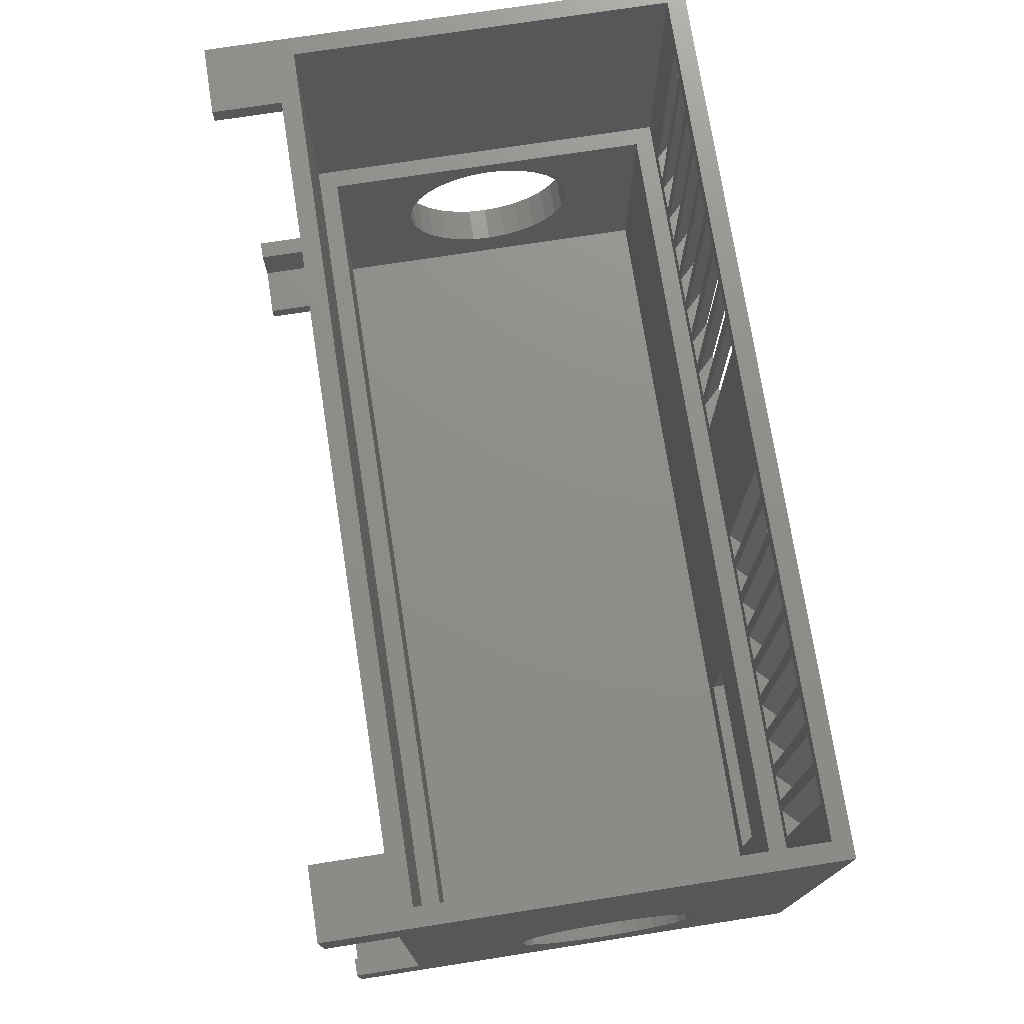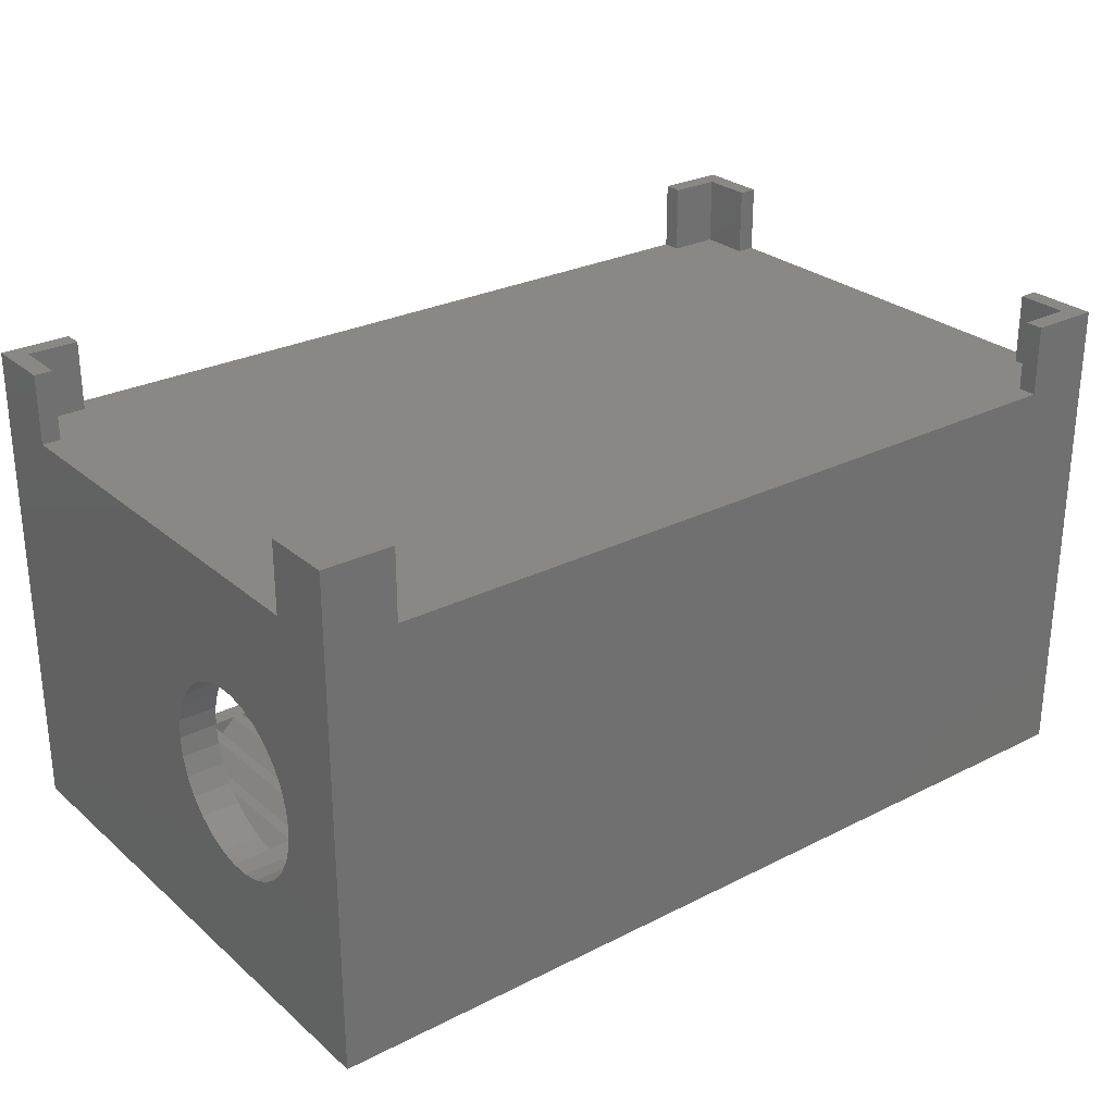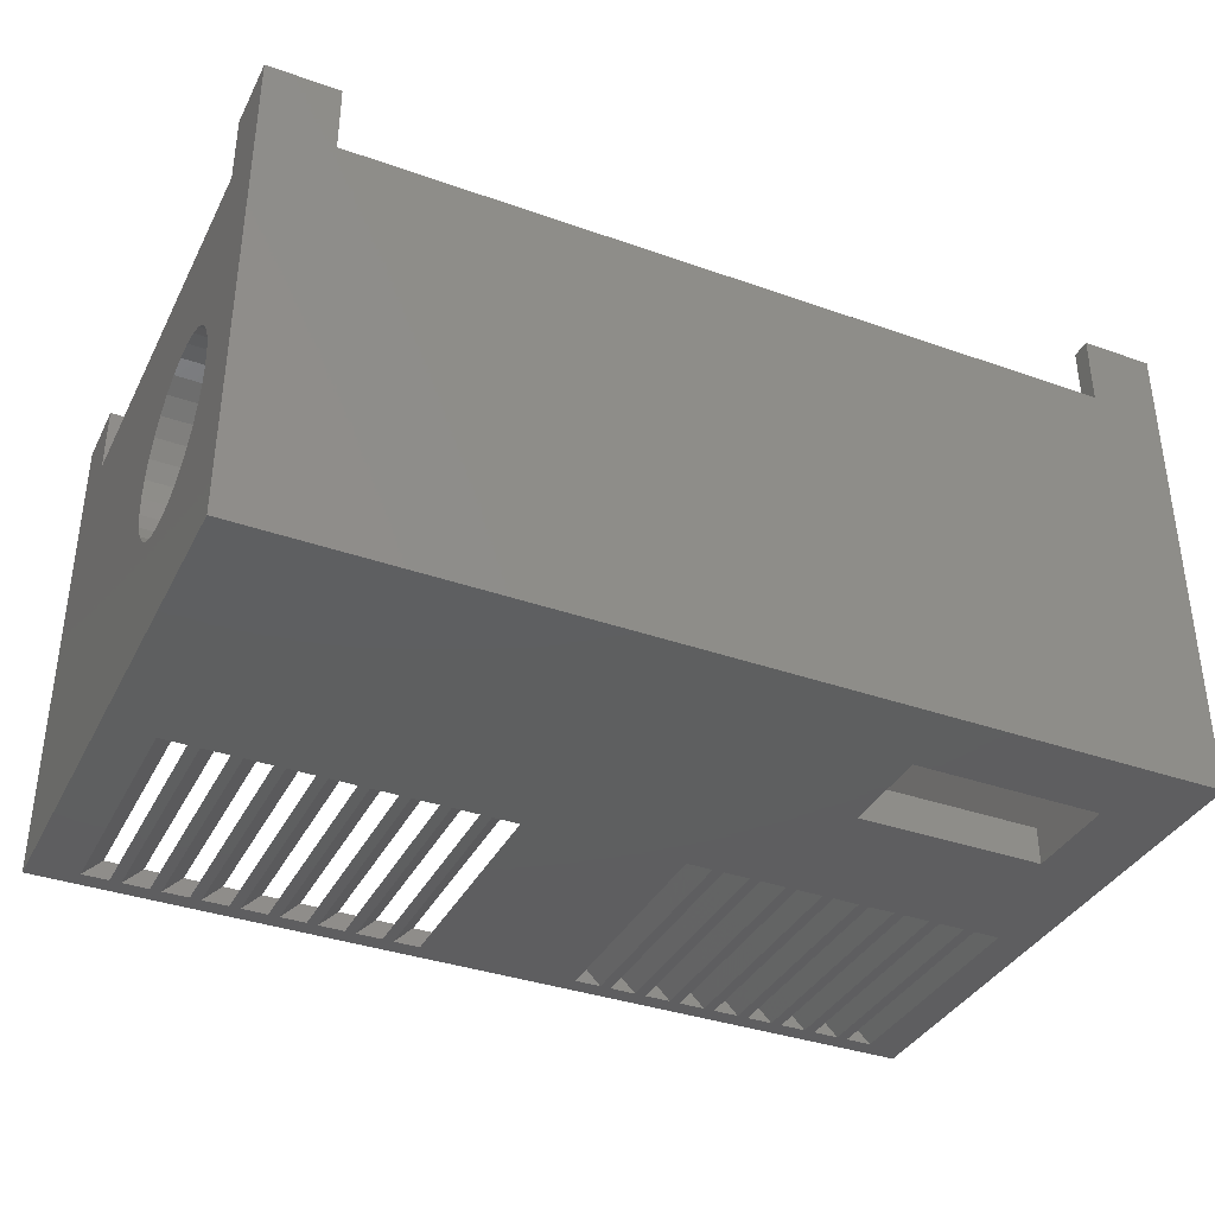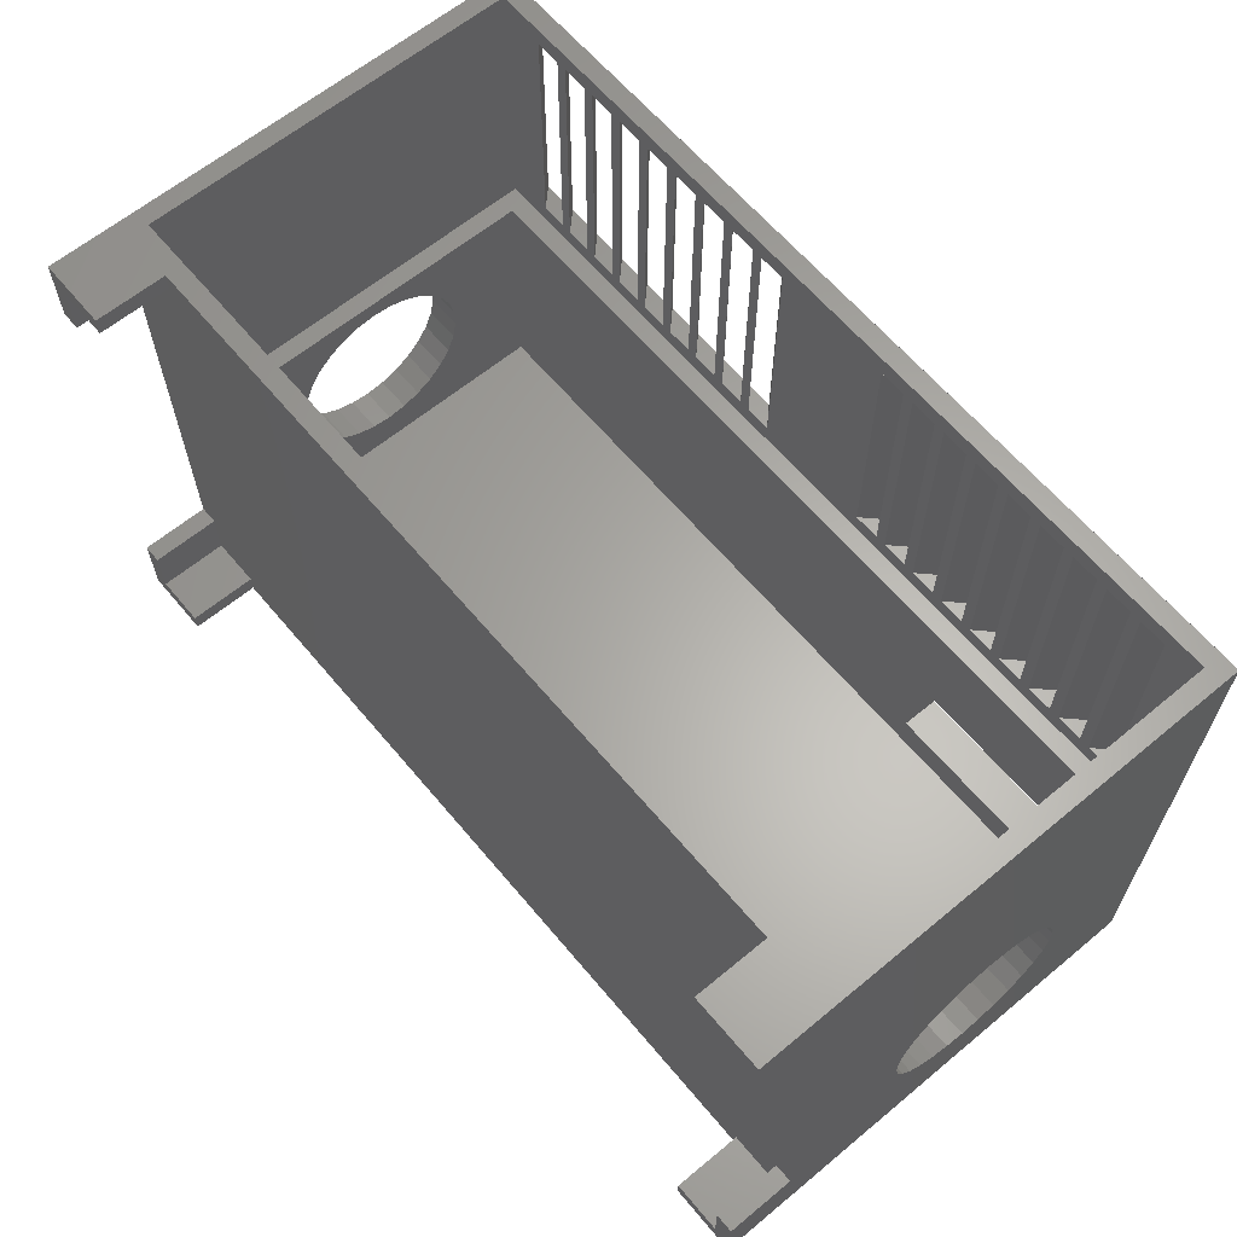
<metadata>
{"format":"stl","ext":"stl","renderer":"f3d","projection":"perspective","resolution":1024,"background":"white","views":[{"elev":74.1,"azim":-98.8,"up":"+Z"},{"elev":27.4,"azim":142.2,"up":"+Y"},{"elev":-36.7,"azim":155.4,"up":"+Y"},{"elev":63.1,"azim":-129.9,"up":"+Z"}]}
</metadata>
<code>
# stl→obj: 339 verts, 754 faces
v 0 52.5 0
v 0 45 7.5
v 0 52.5 7.5
v 0 32.45 19.05
v 0 32.45 16.95
v 0 26.57 8.865
v 0 32.01 14.91
v 0 31.16 13
v 0 29.93 11.31
v 0 28.38 9.91
v 0 24.58 8.219
v 0 22.5 8
v 0 0 0
v 0 12.55 16.95
v 0 12.55 19.05
v 0 12.99 14.91
v 0 13.84 13
v 0 15.07 11.31
v 0 16.62 9.91
v 0 18.43 8.865
v 0 20.42 8.219
v 0 32.01 21.09
v 0 45 60
v 0 31.16 23
v 0 29.93 24.69
v 0 28.38 26.09
v 0 26.57 27.14
v 0 24.58 27.78
v 0 22.5 28
v 0 0 60
v 0 20.42 27.78
v 0 18.43 27.14
v 0 16.62 26.09
v 0 15.07 24.69
v 0 12.99 21.09
v 0 13.84 23
v 2 45 7.5
v 2 52.5 7.5
v 7.5 45 2
v 7.5 52.5 0
v 7.5 52.5 2
v 7.5 45 0
v 96 0 0
v 96 45 0
v 94 45 52.5
v 96 45 52.5
v 94 45 58
v 88.5 45 58
v 88.5 45 60
v 2 45 2
v 96 45 60
v 2 52.5 2
v 4 0 58
v 6 2 32
v 6 2 58
v 4 0 32
v 6.828 0 58
v 8.828 2 58
v 8.828 2 32
v 6.828 0 32
v 8 0 58
v 10 2 32
v 10 2 58
v 8 0 32
v 10.83 0 58
v 12.83 2 58
v 12.83 2 32
v 10.83 0 32
v 12 0 58
v 14 2 32
v 14 2 58
v 12 0 32
v 14.83 0 58
v 16.83 2 58
v 14.83 0 32
v 16.83 2 32
v 16 0 58
v 18 2 32
v 18 2 58
v 16 0 32
v 18.83 0 58
v 20.83 2 58
v 18.83 0 32
v 20.83 2 32
v 20 0 58
v 22 2 32
v 22 2 58
v 20 0 32
v 22.83 0 58
v 24.83 2 58
v 22.83 0 32
v 24.83 2 32
v 24 0 58
v 26 2 32
v 26 2 58
v 24 0 32
v 26.83 0 58
v 28.83 2 58
v 26.83 0 32
v 28.83 2 32
v 28 0 58
v 30 2 32
v 30 2 58
v 28 0 32
v 30.83 0 58
v 32.83 2 58
v 30.83 0 32
v 32.83 2 32
v 32 0 58
v 34 2 32
v 34 2 58
v 32 0 32
v 34.83 0 58
v 36.83 2 58
v 34.83 0 32
v 36.83 2 32
v 36 0 58
v 38 2 32
v 38 2 58
v 36 0 32
v 38.83 0 58
v 40.83 2 58
v 38.83 0 32
v 40.83 2 32
v 94 43 60
v 96 0 60
v 2 43 60
v 2 2 60
v 94 2 60
v 96 32.45 19.05
v 96 32.01 21.09
v 96 31.16 23
v 96 29.93 24.69
v 96 28.38 26.09
v 96 26.57 27.14
v 96 24.58 27.78
v 96 22.5 28
v 96 20.42 27.78
v 96 18.43 27.14
v 96 16.62 26.09
v 96 12.99 21.09
v 96 12.55 19.05
v 96 13.84 23
v 96 15.07 24.69
v 96 32.45 16.95
v 96 32.01 14.91
v 96 31.16 13
v 96 29.93 11.31
v 96 28.38 9.91
v 96 26.57 8.865
v 96 24.58 8.219
v 96 22.5 8
v 96 20.42 8.219
v 96 18.43 8.865
v 96 12.55 16.95
v 96 16.62 9.91
v 96 15.07 11.31
v 96 13.84 13
v 96 12.99 14.91
v 94 43 30
v 92 41 30
v 94 2 30
v 4 41 30
v 2 43 30
v 4 4 30
v 92 4 30
v 2 2 30
v 86.83 0 32
v 88 0 58
v 86.83 0 58
v 88 0 32
v 82.83 0 32
v 84 0 58
v 82.83 0 58
v 84 0 32
v 78.83 0 32
v 80 0 58
v 78.83 0 58
v 80 0 32
v 74.83 0 32
v 76 0 58
v 74.83 0 58
v 76 0 32
v 70.83 0 32
v 72 0 58
v 70.83 0 58
v 72 0 32
v 66.83 0 32
v 68 0 58
v 66.83 0 58
v 68 0 32
v 62.83 0 32
v 64 0 58
v 62.83 0 58
v 64 0 32
v 58.83 0 32
v 60 0 58
v 58.83 0 58
v 60 0 32
v 56 0 58
v 56 0 32
v 8 0 18
v 28 0 18
v 28 0 8
v 8 0 8
v 90.83 0 58
v 90.83 0 32
v 54 2 32
v 54 2 58
v 58 2 32
v 56.83 2 58
v 58 2 58
v 56.83 2 32
v 62 2 32
v 60.83 2 58
v 62 2 58
v 60.83 2 32
v 66 2 32
v 64.83 2 58
v 66 2 58
v 64.83 2 32
v 70 2 32
v 68.83 2 58
v 70 2 58
v 68.83 2 32
v 74 2 32
v 72.83 2 58
v 74 2 58
v 72.83 2 32
v 78 2 32
v 76.83 2 58
v 78 2 58
v 76.83 2 32
v 82 2 32
v 80.83 2 58
v 82 2 58
v 80.83 2 32
v 86 2 32
v 84.83 2 58
v 86 2 58
v 84.83 2 32
v 88.83 2 58
v 88.83 2 32
v 4 32.45 16.95
v 4 32.45 19.05
v 4 32.01 21.09
v 4 31.16 23
v 4 29.93 24.69
v 4 28.38 26.09
v 4 26.57 27.14
v 4 24.58 27.78
v 4 22.5 28
v 4 12.55 19.05
v 4 12.55 16.95
v 4 12.99 21.09
v 4 13.84 23
v 4 15.07 24.69
v 4 16.62 26.09
v 4 18.43 27.14
v 4 20.42 27.78
v 4 41 4
v 4 32.01 14.91
v 4 31.16 13
v 4 29.93 11.31
v 4 28.38 9.91
v 4 26.57 8.865
v 4 24.58 8.219
v 4 22.5 8
v 4 4 4
v 4 20.42 8.219
v 4 12.99 14.91
v 4 18.43 8.865
v 4 16.62 9.91
v 4 15.07 11.31
v 4 13.84 13
v 92 41 4
v 92 32.45 16.95
v 92 32.01 14.91
v 92 31.16 13
v 92 29.93 11.31
v 92 28.38 9.91
v 92 26.57 8.865
v 92 24.58 8.219
v 92 22.5 8
v 92 4 4
v 92 12.55 16.95
v 92 12.99 14.91
v 92 13.84 13
v 92 15.07 11.31
v 92 16.62 9.91
v 92 18.43 8.865
v 92 20.42 8.219
v 92 32.45 19.05
v 92 32.01 21.09
v 92 31.16 23
v 92 29.93 24.69
v 92 28.38 26.09
v 92 26.57 27.14
v 92 24.58 27.78
v 92 22.5 28
v 92 20.42 27.78
v 92 12.55 19.05
v 92 12.99 21.09
v 92 18.43 27.14
v 92 16.62 26.09
v 92 15.07 24.69
v 92 13.84 23
v 28 4 18
v 28 4 8
v 8 4 18
v 8 4 8
v 88.5 45 1.665e-15
v 96 52.5 -1.178e-15
v 88.5 52.5 4.878e-16
v 88.5 52.5 2
v 88.5 45 2
v 94 52.5 7.5
v 96 45 7.5
v 96 52.5 7.5
v 94 45 7.5
v 94 45 2
v 94 52.5 2
v 0 52.5 60
v 7.5 45 60
v 7.5 52.5 60
v 7.5 52.5 58
v 7.5 45 58
v 1.665e-15 45 52.5
v 2 52.5 52.5
v 2 45 52.5
v 1.665e-15 52.5 52.5
v 2 45 58
v 2 52.5 58
v 96 52.5 52.5
v 96 52.5 60
v 94 52.5 52.5
v 88.5 52.5 60
v 88.5 52.5 58
v 94 52.5 58
f 1 2 3
f 4 2 5
f 6 2 1
f 2 7 5
f 2 8 7
f 2 9 8
f 2 10 9
f 2 6 10
f 1 11 6
f 1 12 11
f 13 12 1
f 14 13 15
f 16 13 14
f 17 13 16
f 18 13 17
f 19 13 18
f 20 13 19
f 21 13 20
f 12 13 21
f 22 2 4
f 2 22 23
f 24 23 22
f 25 23 24
f 26 23 25
f 27 23 26
f 28 23 27
f 29 23 28
f 30 29 31
f 30 31 32
f 30 32 33
f 30 33 34
f 13 35 15
f 30 35 13
f 29 30 23
f 36 30 34
f 35 30 36
f 3 37 38
f 37 3 2
f 39 40 41
f 40 39 42
f 43 42 44
f 13 42 43
f 1 42 13
f 42 1 40
f 44 45 46
f 45 39 37
f 45 44 39
f 39 44 42
f 47 45 48
f 48 23 49
f 37 48 45
f 48 37 23
f 23 37 2
f 37 39 50
f 49 23 51
f 41 40 52
f 52 3 38
f 52 1 3
f 1 52 40
f 37 52 38
f 52 37 50
f 52 39 41
f 39 52 50
f 53 54 55
f 54 53 56
f 57 55 58
f 55 57 53
f 59 57 58
f 57 59 60
f 54 60 59
f 60 54 56
f 61 62 63
f 62 61 64
f 65 63 66
f 63 65 61
f 67 65 66
f 65 67 68
f 62 68 67
f 68 62 64
f 69 70 71
f 70 69 72
f 73 71 74
f 71 73 69
f 75 74 76
f 74 75 73
f 70 75 76
f 75 70 72
f 77 78 79
f 78 77 80
f 81 79 82
f 79 81 77
f 83 82 84
f 82 83 81
f 78 83 84
f 83 78 80
f 85 86 87
f 86 85 88
f 89 87 90
f 87 89 85
f 91 90 92
f 90 91 89
f 86 91 92
f 91 86 88
f 93 94 95
f 94 93 96
f 97 95 98
f 95 97 93
f 99 98 100
f 98 99 97
f 94 99 100
f 99 94 96
f 101 102 103
f 102 101 104
f 105 103 106
f 103 105 101
f 107 106 108
f 106 107 105
f 102 107 108
f 107 102 104
f 109 110 111
f 110 109 112
f 113 111 114
f 111 113 109
f 115 114 116
f 114 115 113
f 110 115 116
f 115 110 112
f 117 118 119
f 118 117 120
f 121 119 122
f 119 121 117
f 123 122 124
f 122 123 121
f 118 123 124
f 123 118 120
f 51 125 126
f 51 127 125
f 127 23 128
f 23 127 51
f 129 126 125
f 128 126 129
f 128 30 126
f 30 128 23
f 126 46 51
f 130 46 131
f 46 130 44
f 46 132 131
f 46 133 132
f 46 134 133
f 46 135 134
f 46 136 135
f 46 137 136
f 46 126 137
f 137 126 138
f 138 126 139
f 139 126 140
f 141 43 142
f 43 141 126
f 143 126 141
f 144 126 143
f 140 126 144
f 145 44 130
f 146 44 145
f 147 44 146
f 148 44 147
f 149 44 148
f 150 44 149
f 151 44 150
f 152 44 151
f 43 152 153
f 43 153 154
f 142 43 155
f 152 43 44
f 156 43 154
f 157 43 156
f 158 43 157
f 159 43 158
f 155 43 159
f 160 161 162
f 160 163 161
f 163 164 165
f 164 163 160
f 166 162 161
f 165 162 166
f 165 167 162
f 167 165 164
f 168 169 170
f 169 168 171
f 172 173 174
f 173 172 175
f 176 177 178
f 177 176 179
f 180 181 182
f 181 180 183
f 184 185 186
f 185 184 187
f 188 189 190
f 189 188 191
f 192 193 194
f 193 192 195
f 196 197 198
f 197 196 199
f 123 200 121
f 200 123 201
f 115 117 113
f 117 115 120
f 107 109 105
f 109 107 112
f 99 101 97
f 101 99 104
f 91 93 89
f 93 91 96
f 83 85 81
f 85 83 88
f 75 77 73
f 77 75 80
f 68 69 65
f 69 68 72
f 60 61 57
f 61 60 64
f 57 30 53
f 30 56 53
f 202 60 56
f 60 202 64
f 64 202 68
f 68 202 72
f 72 202 75
f 75 202 80
f 80 202 83
f 203 83 202
f 83 203 88
f 88 203 91
f 91 203 96
f 96 203 99
f 99 203 104
f 107 203 112
f 112 203 115
f 115 203 120
f 120 203 123
f 123 203 201
f 204 201 203
f 201 204 196
f 196 204 199
f 199 204 192
f 43 192 204
f 192 43 195
f 195 43 188
f 188 43 191
f 191 43 184
f 184 43 187
f 187 43 180
f 180 43 183
f 183 43 176
f 176 43 179
f 179 43 172
f 172 43 175
f 104 203 107
f 13 202 56
f 205 13 204
f 202 13 205
f 13 56 30
f 61 30 57
f 65 30 61
f 69 30 65
f 73 30 69
f 77 30 73
f 81 30 77
f 85 30 81
f 89 30 85
f 93 30 89
f 97 30 93
f 101 30 97
f 105 30 101
f 109 30 105
f 113 30 109
f 117 30 113
f 121 30 117
f 30 121 126
f 200 126 121
f 198 126 200
f 197 126 198
f 194 126 197
f 193 126 194
f 190 126 193
f 189 126 190
f 186 126 189
f 185 126 186
f 182 126 185
f 181 126 182
f 178 126 181
f 177 126 178
f 174 126 177
f 173 126 174
f 170 126 173
f 169 126 170
f 206 126 169
f 207 126 206
f 175 43 168
f 168 43 171
f 207 43 126
f 171 43 207
f 43 204 13
f 128 164 127
f 164 128 167
f 162 125 160
f 125 162 129
f 62 58 63
f 58 62 59
f 70 66 71
f 66 70 67
f 78 74 79
f 74 78 76
f 86 82 87
f 82 86 84
f 94 90 95
f 90 94 92
f 102 98 103
f 98 102 100
f 110 106 111
f 106 110 108
f 118 114 119
f 114 118 116
f 208 122 209
f 122 208 124
f 210 211 212
f 211 210 213
f 214 215 216
f 215 214 217
f 218 219 220
f 219 218 221
f 222 223 224
f 223 222 225
f 226 227 228
f 227 226 229
f 230 231 232
f 231 230 233
f 234 235 236
f 235 234 237
f 238 239 240
f 239 238 241
f 240 129 242
f 129 243 242
f 162 238 243
f 238 162 241
f 241 162 234
f 234 162 237
f 237 162 230
f 230 162 233
f 233 162 226
f 226 162 229
f 229 162 222
f 222 162 225
f 225 162 218
f 218 162 221
f 221 162 214
f 214 162 217
f 217 162 210
f 210 162 213
f 213 162 208
f 208 162 124
f 167 124 162
f 124 167 118
f 118 167 116
f 116 167 110
f 110 167 108
f 108 167 102
f 102 167 100
f 100 167 94
f 94 167 92
f 92 167 86
f 86 167 84
f 84 167 78
f 78 167 76
f 76 167 70
f 70 167 67
f 67 167 62
f 62 167 59
f 162 243 129
f 239 129 240
f 236 129 239
f 235 129 236
f 232 129 235
f 231 129 232
f 228 129 231
f 227 129 228
f 224 129 227
f 223 129 224
f 220 129 223
f 219 129 220
f 216 129 219
f 215 129 216
f 212 129 215
f 211 129 212
f 209 129 211
f 129 209 128
f 122 128 209
f 119 128 122
f 114 128 119
f 111 128 114
f 106 128 111
f 103 128 106
f 98 128 103
f 95 128 98
f 90 128 95
f 87 128 90
f 82 128 87
f 79 128 82
f 74 128 79
f 71 128 74
f 66 128 71
f 63 128 66
f 58 128 63
f 55 128 58
f 54 128 55
f 54 167 128
f 59 167 54
f 164 125 127
f 125 164 160
f 196 211 213
f 211 196 198
f 200 211 198
f 211 200 209
f 200 208 209
f 208 200 201
f 213 201 196
f 201 213 208
f 192 215 217
f 215 192 194
f 197 215 194
f 215 197 212
f 197 210 212
f 210 197 199
f 217 199 192
f 199 217 210
f 188 219 221
f 219 188 190
f 193 219 190
f 219 193 216
f 193 214 216
f 214 193 195
f 221 195 188
f 195 221 214
f 184 223 225
f 223 184 186
f 189 223 186
f 223 189 220
f 189 218 220
f 218 189 191
f 225 191 184
f 191 225 218
f 180 227 229
f 227 180 182
f 185 227 182
f 227 185 224
f 185 222 224
f 222 185 187
f 229 187 180
f 187 229 222
f 176 231 233
f 231 176 178
f 181 231 178
f 231 181 228
f 181 226 228
f 226 181 183
f 233 183 176
f 183 233 226
f 172 235 237
f 235 172 174
f 177 235 174
f 235 177 232
f 177 230 232
f 230 177 179
f 237 179 172
f 179 237 230
f 168 239 241
f 239 168 170
f 173 239 170
f 239 173 236
f 173 234 236
f 234 173 175
f 241 175 168
f 175 241 234
f 207 242 243
f 242 207 206
f 169 242 206
f 242 169 240
f 169 238 240
f 238 169 171
f 243 171 207
f 171 243 238
f 244 163 245
f 163 246 245
f 163 247 246
f 163 248 247
f 163 249 248
f 163 250 249
f 163 251 250
f 163 252 251
f 165 252 163
f 253 165 254
f 255 165 253
f 256 165 255
f 257 165 256
f 258 165 257
f 259 165 258
f 260 165 259
f 252 165 260
f 163 244 261
f 262 261 244
f 263 261 262
f 264 261 263
f 265 261 264
f 266 261 265
f 267 261 266
f 268 261 267
f 269 268 270
f 269 254 165
f 254 269 271
f 268 269 261
f 272 269 270
f 273 269 272
f 274 269 273
f 275 269 274
f 271 269 275
f 276 277 161
f 276 278 277
f 276 279 278
f 276 280 279
f 276 281 280
f 276 282 281
f 276 283 282
f 276 284 283
f 285 284 276
f 166 286 285
f 287 285 286
f 288 285 287
f 289 285 288
f 290 285 289
f 291 285 290
f 292 285 291
f 284 285 292
f 293 161 277
f 294 161 293
f 295 161 294
f 296 161 295
f 297 161 296
f 298 161 297
f 299 161 298
f 300 161 299
f 166 300 301
f 286 166 302
f 302 166 303
f 300 166 161
f 304 166 301
f 305 166 304
f 306 166 305
f 307 166 306
f 303 166 307
f 261 161 163
f 161 261 276
f 261 285 276
f 285 261 269
f 166 308 165
f 285 308 166
f 269 309 285
f 308 285 309
f 310 165 308
f 269 310 311
f 310 269 165
f 309 269 311
f 283 152 151
f 152 283 284
f 300 136 137
f 136 300 299
f 155 302 142
f 302 155 286
f 297 133 134
f 133 297 296
f 298 134 135
f 134 298 297
f 294 132 295
f 132 294 131
f 291 156 154
f 156 291 290
f 282 151 150
f 151 282 283
f 280 149 148
f 149 280 281
f 278 145 277
f 145 278 146
f 280 147 279
f 147 280 148
f 299 135 136
f 135 299 298
f 295 133 296
f 133 295 132
f 293 131 294
f 131 293 130
f 159 286 155
f 286 159 287
f 281 150 149
f 150 281 282
f 277 130 293
f 130 277 145
f 279 146 278
f 146 279 147
f 290 157 156
f 157 290 289
f 292 154 153
f 154 292 291
f 284 153 152
f 153 284 292
f 157 288 158
f 288 157 289
f 158 287 159
f 287 158 288
f 142 303 141
f 303 142 302
f 141 307 143
f 307 141 303
f 306 140 144
f 140 306 305
f 305 139 140
f 139 305 304
f 304 138 139
f 138 304 301
f 301 137 138
f 137 301 300
f 143 306 144
f 306 143 307
f 11 268 267
f 268 11 12
f 29 251 252
f 251 29 28
f 254 15 253
f 15 254 14
f 26 248 249
f 248 26 25
f 20 273 272
f 273 20 19
f 6 267 266
f 267 6 11
f 9 265 264
f 265 9 10
f 7 244 5
f 244 7 262
f 9 263 8
f 263 9 264
f 4 246 22
f 246 4 245
f 12 270 268
f 270 12 21
f 271 14 254
f 14 271 16
f 10 266 265
f 266 10 6
f 5 245 4
f 245 5 244
f 8 262 7
f 262 8 263
f 28 250 251
f 250 28 27
f 24 248 25
f 248 24 247
f 19 274 273
f 274 19 18
f 21 272 270
f 272 21 20
f 255 36 256
f 36 255 35
f 274 17 275
f 17 274 18
f 275 16 271
f 16 275 17
f 27 249 250
f 249 27 26
f 22 247 24
f 247 22 246
f 253 35 255
f 35 253 15
f 256 34 257
f 34 256 36
f 34 258 257
f 258 34 33
f 33 259 258
f 259 33 32
f 32 260 259
f 260 32 31
f 31 252 260
f 252 31 29
f 202 311 310
f 311 202 205
f 202 308 203
f 308 202 310
f 204 308 309
f 308 204 203
f 311 204 309
f 204 311 205
f 312 313 44
f 313 312 314
f 312 315 314
f 315 312 316
f 317 318 319
f 318 317 320
f 318 313 319
f 313 318 44
f 316 312 321
f 321 318 320
f 321 44 318
f 44 321 312
f 319 322 317
f 322 314 315
f 322 313 314
f 313 322 319
f 315 321 322
f 321 315 316
f 321 317 322
f 317 321 320
f 323 324 325
f 324 323 23
f 324 326 325
f 326 324 327
f 328 329 330
f 329 328 331
f 328 323 331
f 323 328 23
f 23 332 324
f 328 332 23
f 332 328 330
f 324 332 327
f 333 325 326
f 325 333 323
f 331 333 329
f 333 331 323
f 332 326 327
f 326 332 333
f 332 329 333
f 329 332 330
f 51 334 335
f 334 51 46
f 45 334 46
f 334 45 336
f 48 337 338
f 337 48 49
f 337 51 335
f 51 337 49
f 335 339 337
f 334 339 335
f 339 334 336
f 337 339 338
f 45 339 336
f 339 45 47
f 48 339 47
f 339 48 338

</code>
